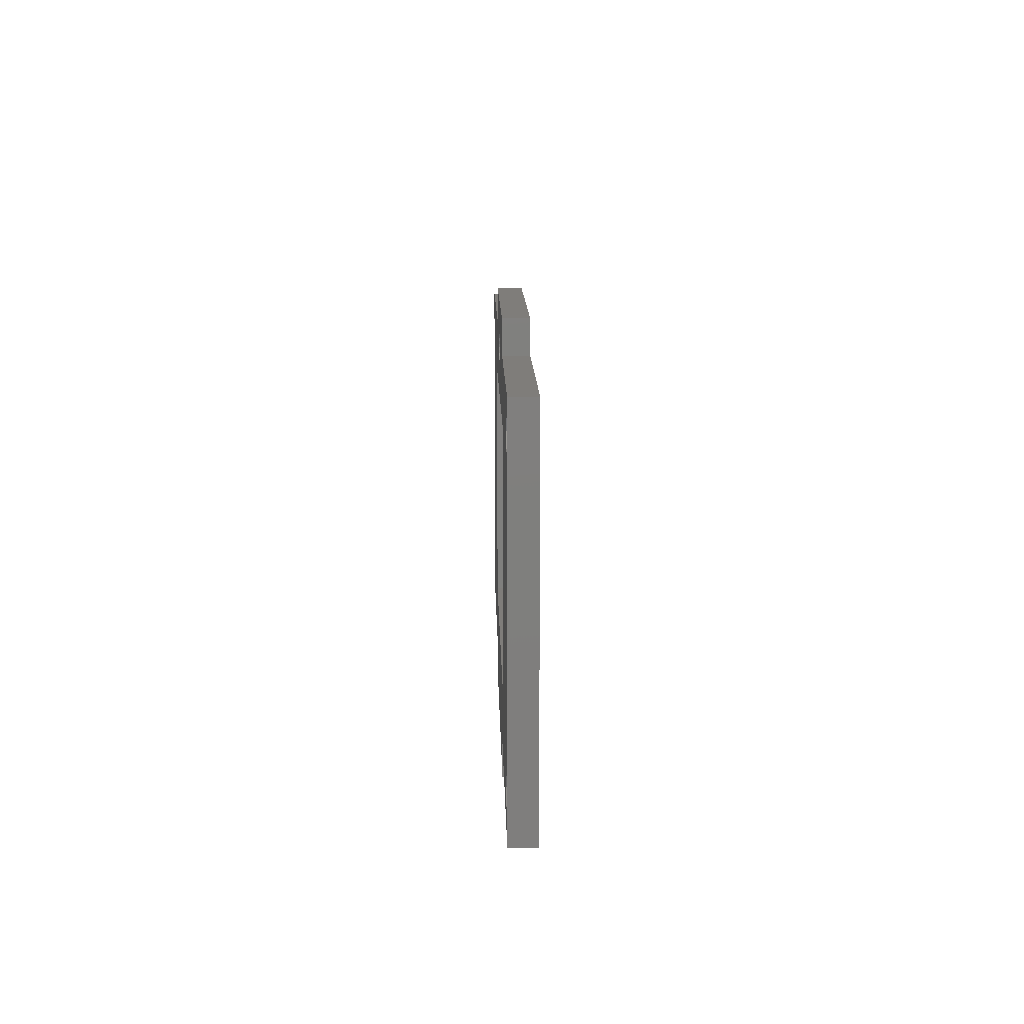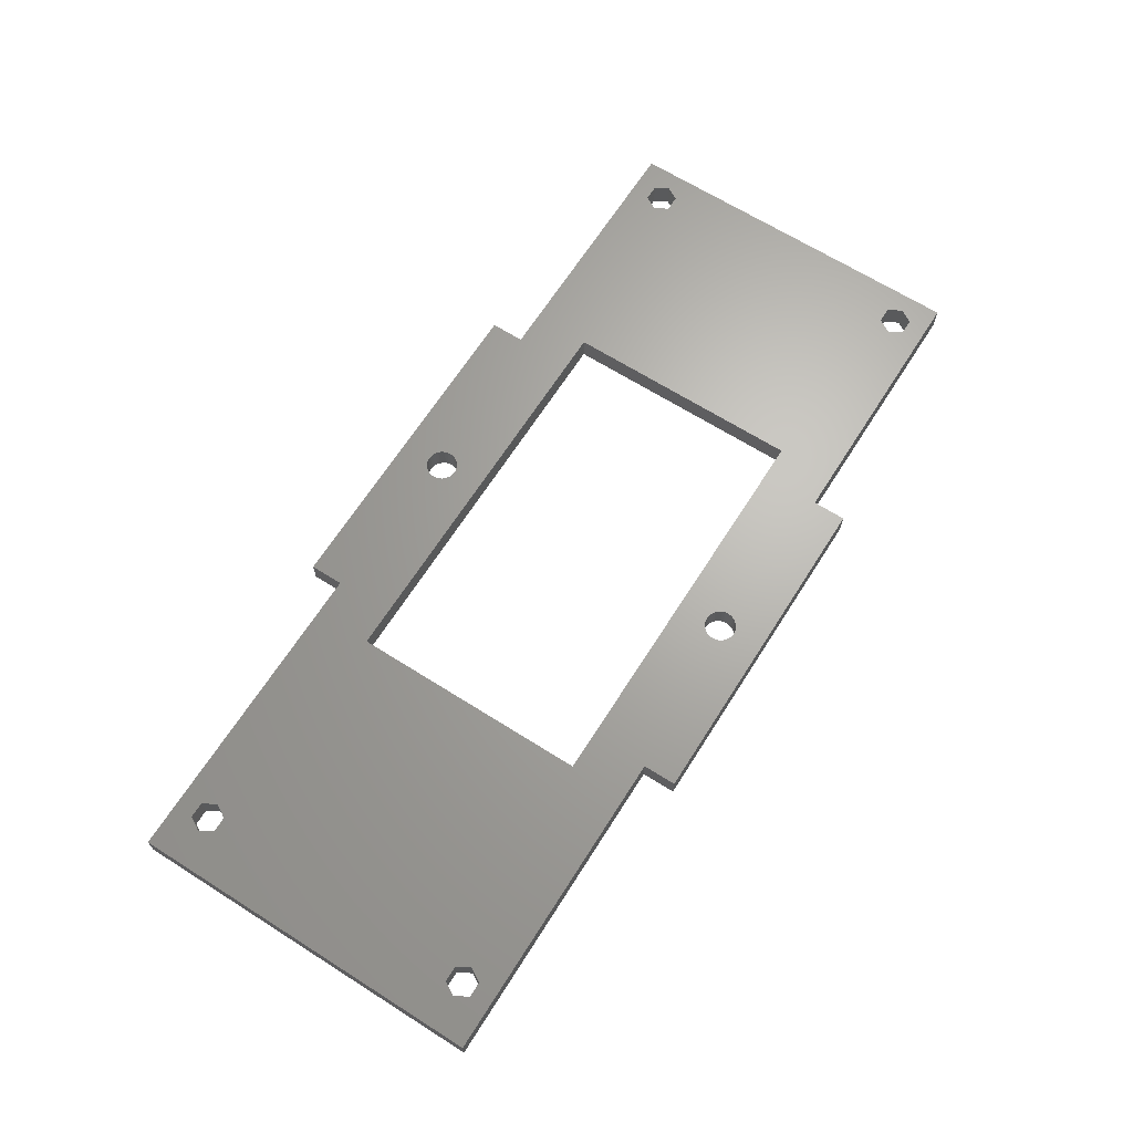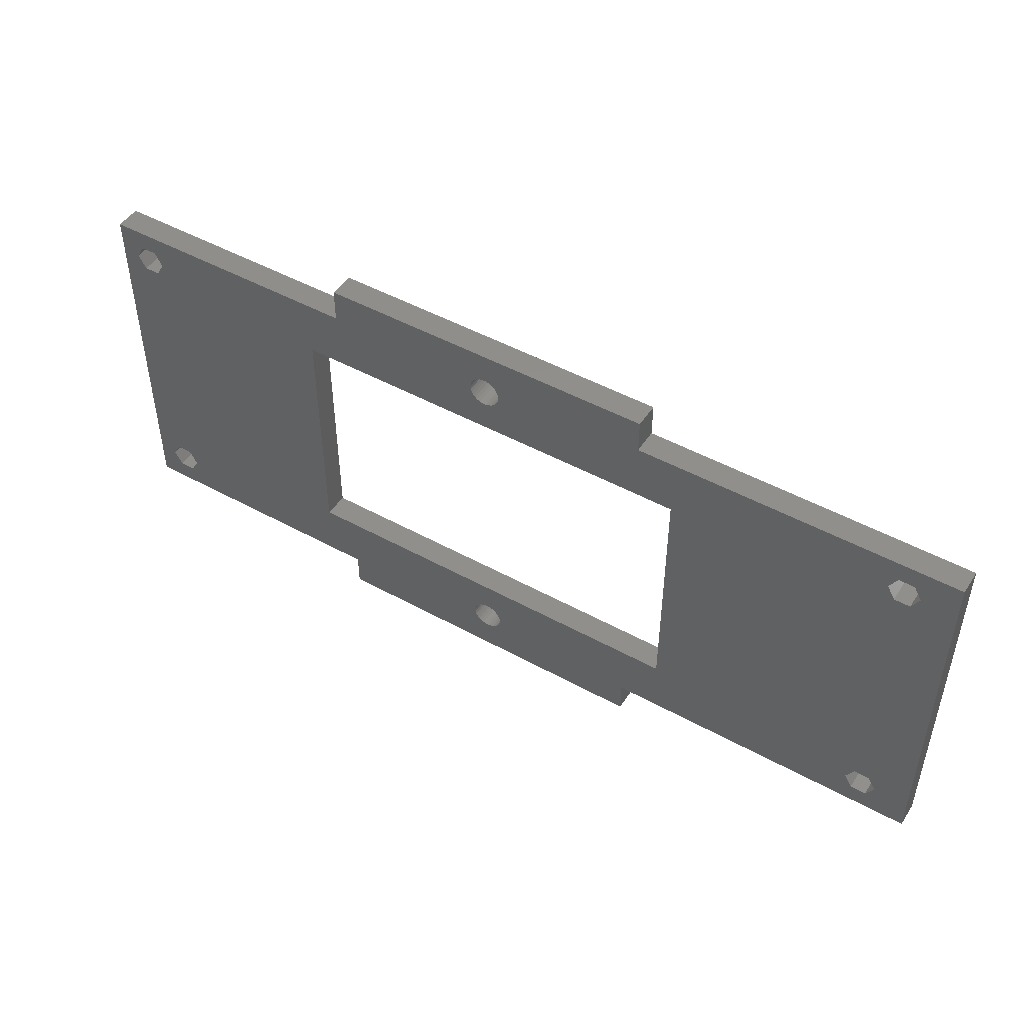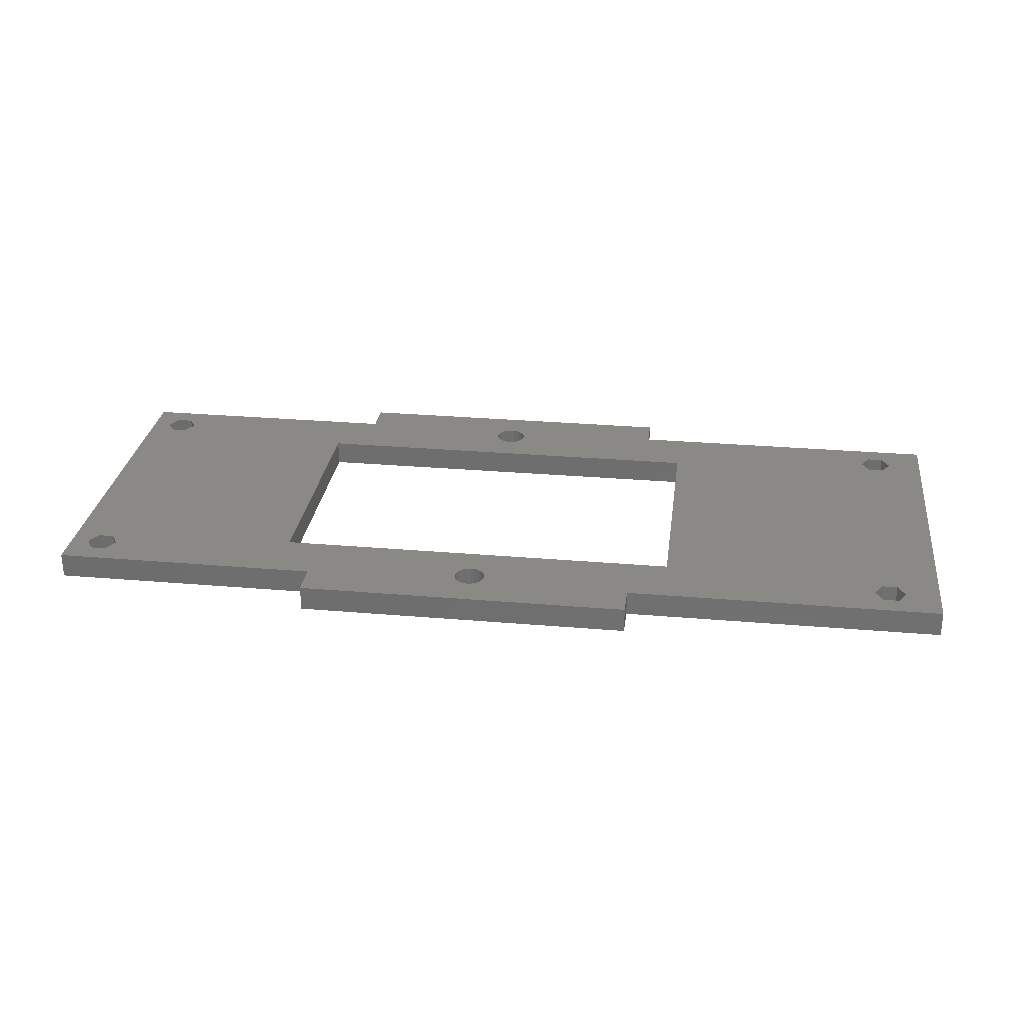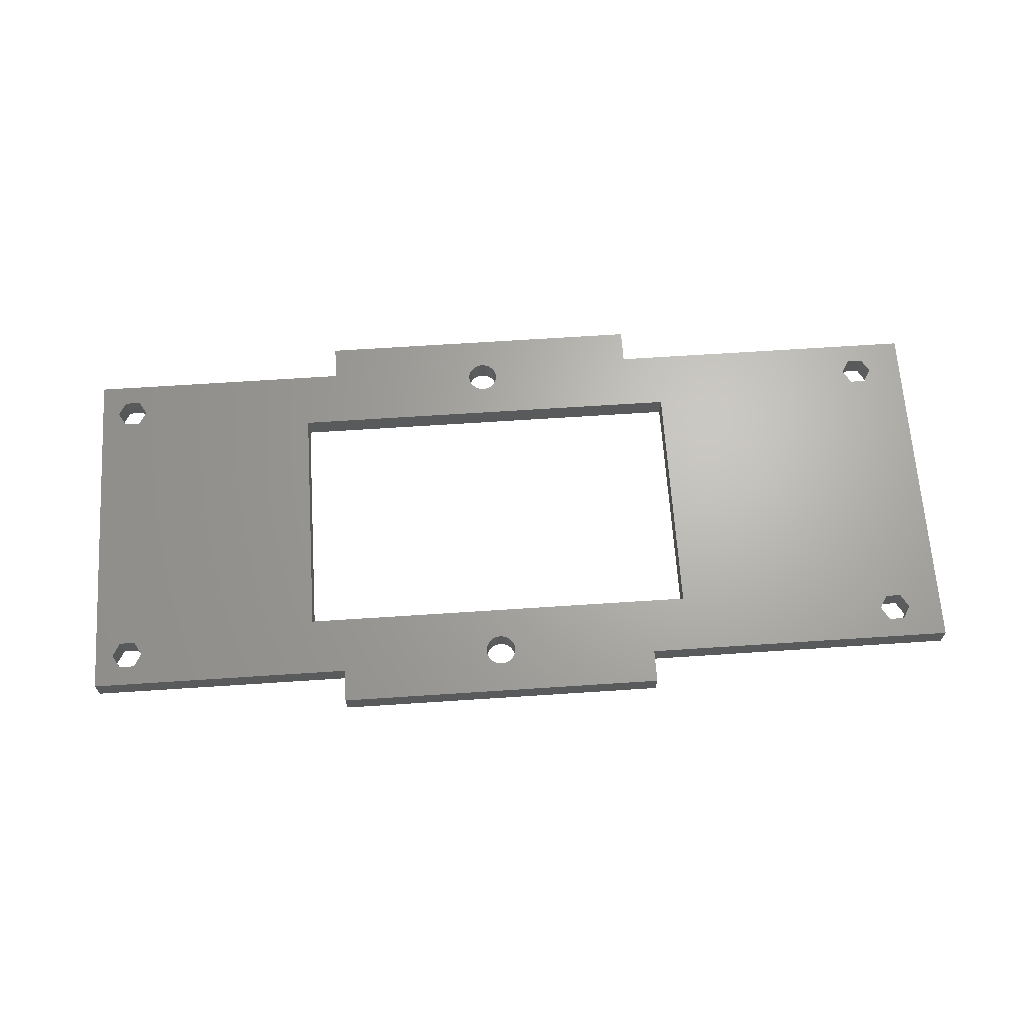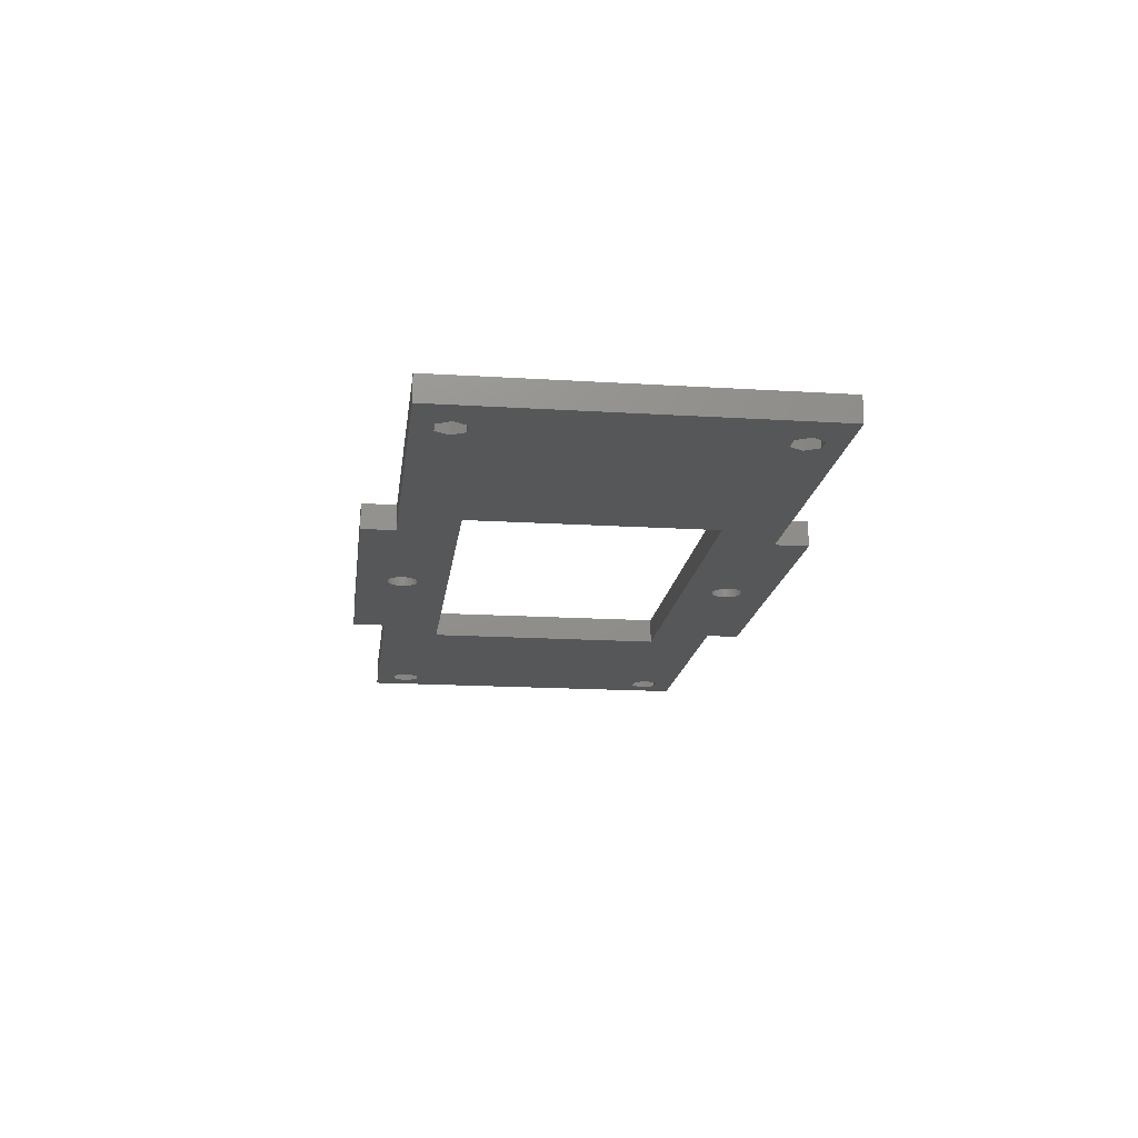
<metadata>
{"format":"stl","ext":"stl","renderer":"f3d","projection":"perspective","resolution":1024,"background":"white","views":[{"elev":11.2,"azim":-91.1,"up":"+Z"},{"elev":66.3,"azim":122.4,"up":"+Y"},{"elev":48.2,"azim":31.7,"up":"+Z"},{"elev":28.5,"azim":7.4,"up":"+Y"},{"elev":66.2,"azim":-3.8,"up":"+Y"},{"elev":-17.1,"azim":82.9,"up":"+Y"}]}
</metadata>
<code>
# stl→obj: 200 verts, 424 faces
v 73 397 -53
v 73 400 -10
v 73 400 -53
v 73 397 -10
v 145 397 -57
v 126.5 397 -52.87
v 126.2 397 -53.1
v 125.8 397 -53.26
v 125.4 397 -53.34
v 105 397 -57
v 145 397 -53
v 149.5 397 -17
v 145 397 -10
v 126.7 397 -12.59
v 126.5 397 -12.87
v 126.2 397 -13.1
v 125.8 397 -13.26
v 125.4 397 -13.34
v 176.1 397 -12.4
v 125.1 397 -13.34
v 101 397 -17
v 78.85 397 -14
v 77.92 397 -15.6
v 77.92 397 -12.4
v 105 397 -10
v 123.8 397 -10.41
v 124 397 -10.13
v 123.6 397 -10.75
v 123.4 397 -11.12
v 123.4 397 -11.5
v 76.08 397 -12.4
v 75.15 397 -14
v 77.92 397 -47.4
v 76.08 397 -15.6
v 175.2 397 -14
v 176.1 397 -15.6
v 101 397 -46
v 76.08 397 -47.4
v 75.15 397 -49
v 77.92 397 -50.6
v 76.08 397 -50.6
v 105 397 -53
v 123.6 397 -50.75
v 123.4 397 -51.12
v 123.4 397 -51.5
v 123.4 397 -51.88
v 123.6 397 -52.25
v 123.8 397 -52.59
v 124 397 -52.87
v 124.3 397 -53.1
v 124.7 397 -53.26
v 125.1 397 -53.34
v 105 397 -6
v 125.1 397 -9.66
v 145 397 -6
v 124.7 397 -9.741
v 124.3 397 -9.898
v 125.4 397 -9.66
v 125.8 397 -9.741
v 126.2 397 -9.898
v 126.5 397 -10.13
v 126.7 397 -10.41
v 126.9 397 -10.75
v 127.1 397 -11.12
v 127.1 397 -11.5
v 127.1 397 -11.88
v 126.9 397 -12.25
v 183 397 -10
v 177.9 397 -12.4
v 178.8 397 -14
v 177.9 397 -15.6
v 176.1 397 -47.4
v 149.5 397 -46
v 78.85 397 -49
v 125.1 397 -49.66
v 177.9 397 -47.4
v 183 397 -53
v 178.8 397 -49
v 175.2 397 -49
v 176.1 397 -50.6
v 127.1 397 -51.12
v 127.1 397 -51.5
v 127.1 397 -51.88
v 126.9 397 -52.25
v 126.7 397 -52.59
v 177.9 397 -50.6
v 123.4 397 -11.88
v 123.6 397 -12.25
v 123.8 397 -12.59
v 124 397 -12.87
v 124.3 397 -13.1
v 124.7 397 -13.26
v 125.4 397 -49.66
v 125.8 397 -49.74
v 124.7 397 -49.74
v 124.3 397 -49.9
v 124 397 -50.13
v 123.8 397 -50.41
v 126.2 397 -49.9
v 126.5 397 -50.13
v 126.7 397 -50.41
v 126.9 397 -50.75
v 149.5 400 -46
v 125.4 400 -49.66
v 101 400 -46
v 125.1 400 -49.66
v 124.7 400 -49.74
v 175.2 400 -49
v 125.8 400 -49.74
v 145 400 -53
v 126.2 400 -49.9
v 126.5 400 -50.13
v 176.1 400 -50.6
v 126.7 400 -50.41
v 124.3 400 -49.9
v 78.85 400 -49
v 105 400 -53
v 124 400 -50.13
v 123.8 400 -50.41
v 77.92 400 -47.4
v 77.92 400 -50.6
v 123.6 400 -50.75
v 105 400 -57
v 124 400 -52.87
v 124.3 400 -53.1
v 124.7 400 -53.26
v 125.1 400 -53.34
v 145 400 -57
v 101 400 -17
v 105 400 -10
v 123.8 400 -12.59
v 124 400 -12.87
v 124.3 400 -13.1
v 124.7 400 -13.26
v 125.1 400 -13.34
v 78.85 400 -14
v 125.4 400 -13.34
v 149.5 400 -17
v 175.2 400 -14
v 176.1 400 -15.6
v 176.1 400 -12.4
v 145 400 -10
v 183 400 -10
v 126.7 400 -10.41
v 126.5 400 -10.13
v 126.9 400 -10.75
v 127.1 400 -11.12
v 127.1 400 -11.5
v 177.9 400 -12.4
v 178.8 400 -14
v 177.9 400 -15.6
v 176.1 400 -47.4
v 77.92 400 -12.4
v 77.92 400 -15.6
v 177.9 400 -47.4
v 183 400 -53
v 177.9 400 -50.6
v 126.9 400 -50.75
v 127.1 400 -51.12
v 127.1 400 -51.5
v 127.1 400 -51.88
v 126.9 400 -52.25
v 178.8 400 -49
v 126.7 400 -52.59
v 126.5 400 -52.87
v 126.2 400 -53.1
v 125.8 400 -53.26
v 125.4 400 -53.34
v 145 400 -6
v 125.4 400 -9.66
v 105 400 -6
v 125.8 400 -9.741
v 126.2 400 -9.898
v 125.1 400 -9.66
v 124.7 400 -9.741
v 124.3 400 -9.898
v 124 400 -10.13
v 123.8 400 -10.41
v 123.6 400 -10.75
v 123.4 400 -11.12
v 123.4 400 -11.5
v 123.4 400 -11.88
v 123.6 400 -12.25
v 76.08 400 -12.4
v 75.15 400 -14
v 76.08 400 -15.6
v 76.08 400 -47.4
v 75.15 400 -49
v 123.4 400 -51.12
v 123.4 400 -51.5
v 123.4 400 -51.88
v 123.6 400 -52.25
v 123.8 400 -52.59
v 76.08 400 -50.6
v 127.1 400 -11.88
v 126.9 400 -12.25
v 126.7 400 -12.59
v 126.5 400 -12.87
v 126.2 400 -13.1
v 125.8 400 -13.26
f 1 2 3
f 2 1 4
f 5 6 7
f 5 7 8
f 5 8 9
f 5 9 10
f 6 5 11
f 12 13 14
f 12 14 15
f 12 15 16
f 12 16 17
f 12 17 18
f 13 12 19
f 20 21 18
f 21 22 23
f 18 21 12
f 24 25 4
f 22 25 24
f 25 26 27
f 25 28 26
f 21 25 22
f 25 29 28
f 25 30 29
f 24 4 31
f 4 32 31
f 33 23 34
f 19 12 35
f 35 12 36
f 23 33 21
f 21 33 37
f 33 34 38
f 32 38 34
f 39 32 4
f 32 39 38
f 1 40 41
f 37 42 43
f 43 42 44
f 44 42 45
f 45 42 46
f 46 42 47
f 10 47 42
f 1 39 4
f 1 41 39
f 40 1 42
f 47 10 48
f 48 10 49
f 49 10 50
f 50 10 51
f 52 10 9
f 51 10 52
f 53 54 55
f 53 56 54
f 53 57 56
f 27 53 25
f 53 27 57
f 58 55 54
f 59 55 58
f 60 55 59
f 61 55 60
f 62 55 61
f 63 55 62
f 55 63 13
f 64 13 63
f 65 13 64
f 66 13 65
f 67 13 66
f 14 13 67
f 13 19 68
f 69 68 19
f 70 68 69
f 71 68 70
f 72 36 12
f 72 12 73
f 74 37 33
f 37 75 73
f 36 72 71
f 76 71 72
f 71 76 68
f 77 76 78
f 79 11 80
f 11 81 82
f 11 82 83
f 11 83 84
f 11 84 85
f 11 85 6
f 77 80 11
f 76 77 68
f 86 77 78
f 80 77 86
f 25 87 30
f 25 88 87
f 25 89 88
f 21 89 25
f 89 21 90
f 90 21 91
f 92 21 20
f 91 21 92
f 42 74 40
f 93 73 75
f 94 73 93
f 37 95 75
f 37 96 95
f 37 97 96
f 37 98 97
f 74 42 37
f 37 43 98
f 99 73 94
f 100 73 99
f 101 73 100
f 73 101 11
f 79 73 11
f 11 101 102
f 73 79 72
f 11 102 81
f 103 104 105
f 106 105 104
f 107 105 106
f 108 109 104
f 110 109 108
f 109 110 111
f 111 110 112
f 110 108 113
f 112 110 114
f 115 105 107
f 116 105 117
f 118 105 115
f 119 105 118
f 105 119 117
f 105 116 120
f 116 117 121
f 117 119 122
f 123 124 125
f 123 125 126
f 123 126 127
f 123 127 128
f 124 123 117
f 129 130 131
f 129 131 132
f 129 132 133
f 129 133 134
f 129 134 135
f 136 130 129
f 137 138 135
f 138 139 140
f 129 135 138
f 141 142 143
f 139 142 141
f 142 144 145
f 142 146 144
f 138 142 139
f 142 147 146
f 142 148 147
f 141 143 149
f 143 150 149
f 143 151 150
f 152 140 151
f 130 136 153
f 136 129 154
f 140 152 138
f 138 152 103
f 152 151 155
f 143 155 151
f 156 155 143
f 156 113 157
f 114 110 158
f 158 110 159
f 159 110 160
f 160 110 161
f 161 110 162
f 128 162 110
f 155 156 163
f 156 157 163
f 113 156 110
f 162 128 164
f 164 128 165
f 165 128 166
f 166 128 167
f 168 128 127
f 167 128 168
f 169 170 171
f 169 172 170
f 169 173 172
f 145 169 142
f 169 145 173
f 174 171 170
f 175 171 174
f 176 171 175
f 177 171 176
f 178 171 177
f 179 171 178
f 171 179 130
f 180 130 179
f 181 130 180
f 182 130 181
f 183 130 182
f 131 130 183
f 130 153 2
f 184 2 153
f 185 2 184
f 120 154 129
f 120 129 105
f 108 103 152
f 104 103 108
f 154 120 186
f 187 186 120
f 186 187 185
f 188 185 187
f 185 188 2
f 117 122 189
f 117 189 190
f 117 190 191
f 117 191 192
f 117 192 193
f 117 193 124
f 3 121 117
f 188 3 2
f 194 3 188
f 121 3 194
f 142 195 148
f 142 196 195
f 142 197 196
f 138 197 142
f 197 138 198
f 198 138 199
f 200 138 137
f 199 138 200
f 1 117 42
f 117 1 3
f 11 156 77
f 156 11 110
f 2 25 130
f 25 2 4
f 142 68 143
f 68 142 13
f 68 156 143
f 156 68 77
f 25 171 130
f 171 25 53
f 10 117 123
f 117 10 42
f 55 142 169
f 142 55 13
f 11 128 110
f 128 11 5
f 171 55 169
f 55 171 53
f 10 128 5
f 128 10 123
f 21 105 129
f 105 21 37
f 21 138 12
f 138 21 129
f 105 73 103
f 73 105 37
f 73 138 103
f 138 73 12
f 63 144 146
f 144 63 62
f 64 146 147
f 146 64 63
f 65 147 148
f 147 65 64
f 59 173 60
f 173 59 172
f 137 17 200
f 17 137 18
f 60 145 61
f 145 60 173
f 56 174 54
f 174 56 175
f 30 182 181
f 182 30 87
f 27 178 177
f 178 27 26
f 26 179 178
f 179 26 28
f 87 183 182
f 183 87 88
f 199 15 198
f 15 199 16
f 66 148 195
f 148 66 65
f 200 16 199
f 16 200 17
f 57 175 56
f 175 57 176
f 67 195 196
f 195 67 66
f 88 131 183
f 131 88 89
f 29 181 180
f 181 29 30
f 27 176 57
f 176 27 177
f 28 180 179
f 180 28 29
f 14 196 197
f 196 14 67
f 62 145 144
f 145 62 61
f 133 92 134
f 92 133 91
f 15 197 198
f 197 15 14
f 135 18 137
f 18 135 20
f 89 132 131
f 132 89 90
f 134 20 135
f 20 134 92
f 54 170 58
f 170 54 174
f 58 172 59
f 172 58 170
f 132 91 133
f 91 132 90
f 102 114 158
f 114 102 101
f 81 158 159
f 158 81 102
f 82 159 160
f 159 82 81
f 83 160 161
f 160 83 82
f 94 111 99
f 111 94 109
f 168 8 167
f 8 168 9
f 99 112 100
f 112 99 111
f 95 106 75
f 106 95 107
f 124 50 125
f 50 124 49
f 45 191 190
f 191 45 46
f 97 119 118
f 119 97 98
f 98 122 119
f 122 98 43
f 46 192 191
f 192 46 47
f 166 6 165
f 6 166 7
f 96 107 95
f 107 96 115
f 84 161 162
f 161 84 83
f 47 193 192
f 193 47 48
f 44 190 189
f 190 44 45
f 97 115 96
f 115 97 118
f 43 189 122
f 189 43 44
f 85 162 164
f 162 85 84
f 101 112 114
f 112 101 100
f 125 51 126
f 51 125 50
f 6 164 165
f 164 6 85
f 167 7 166
f 7 167 8
f 127 9 168
f 9 127 52
f 48 124 193
f 124 48 49
f 126 52 127
f 52 126 51
f 75 104 93
f 104 75 106
f 93 109 94
f 109 93 104
f 194 40 121
f 40 194 41
f 40 116 121
f 116 40 74
f 38 120 33
f 120 38 187
f 74 120 116
f 120 74 33
f 38 188 187
f 188 38 39
f 39 194 188
f 194 39 41
f 186 23 154
f 23 186 34
f 23 136 154
f 136 23 22
f 31 153 24
f 153 31 184
f 22 153 136
f 153 22 24
f 31 185 184
f 185 31 32
f 32 186 185
f 186 32 34
f 113 86 157
f 86 113 80
f 72 155 76
f 155 72 152
f 78 155 163
f 155 78 76
f 72 108 152
f 108 72 79
f 79 113 108
f 113 79 80
f 86 163 157
f 163 86 78
f 140 71 151
f 71 140 36
f 71 150 151
f 150 71 70
f 19 149 69
f 149 19 141
f 70 149 150
f 149 70 69
f 19 139 141
f 139 19 35
f 35 140 139
f 140 35 36

</code>
